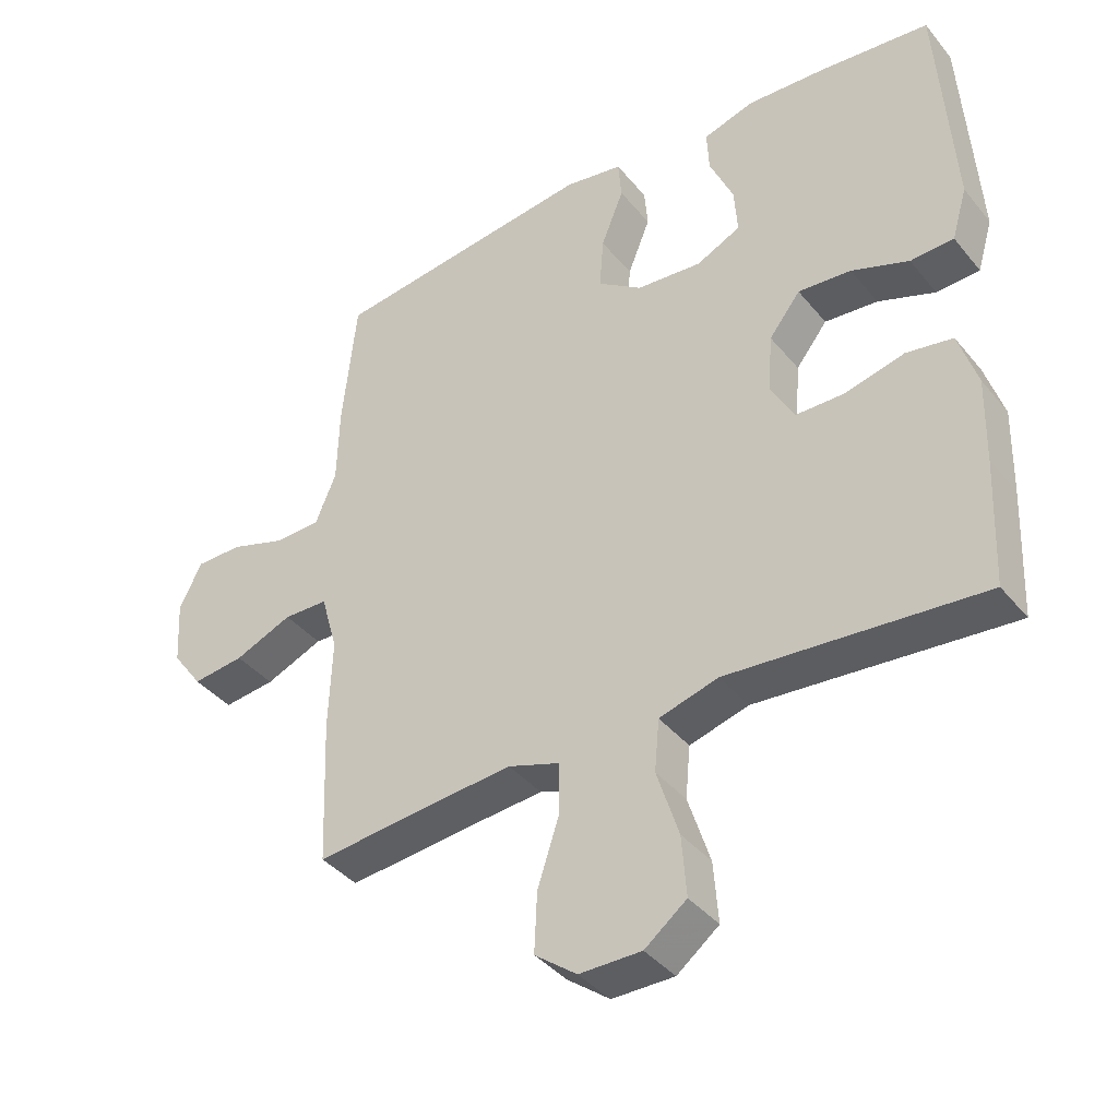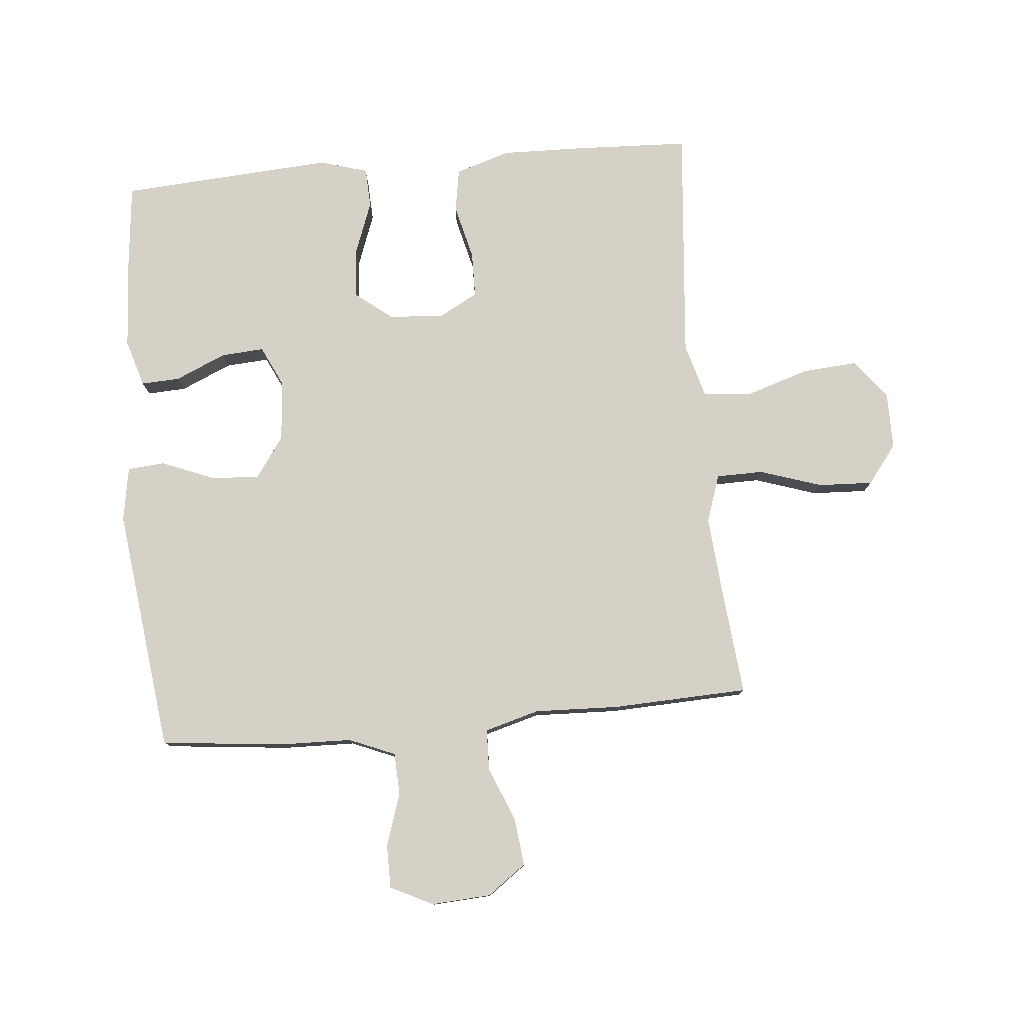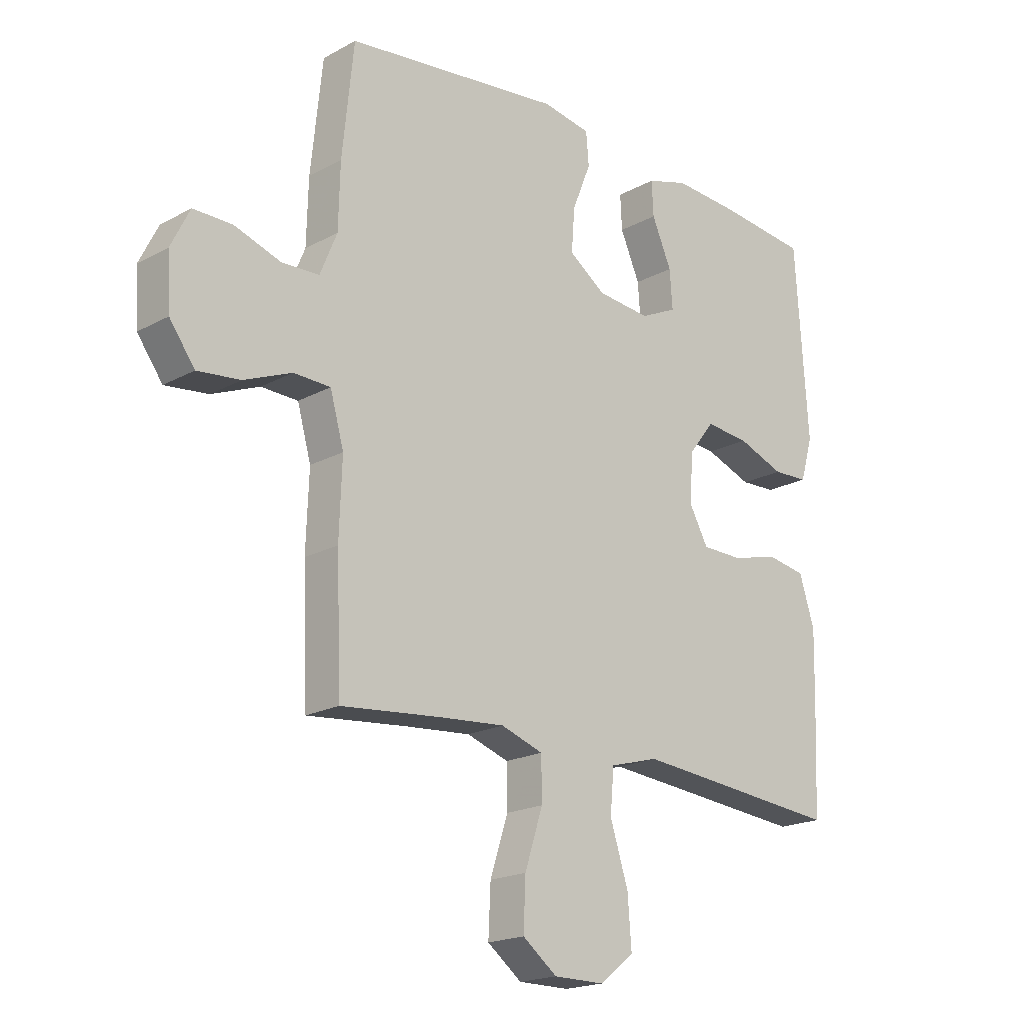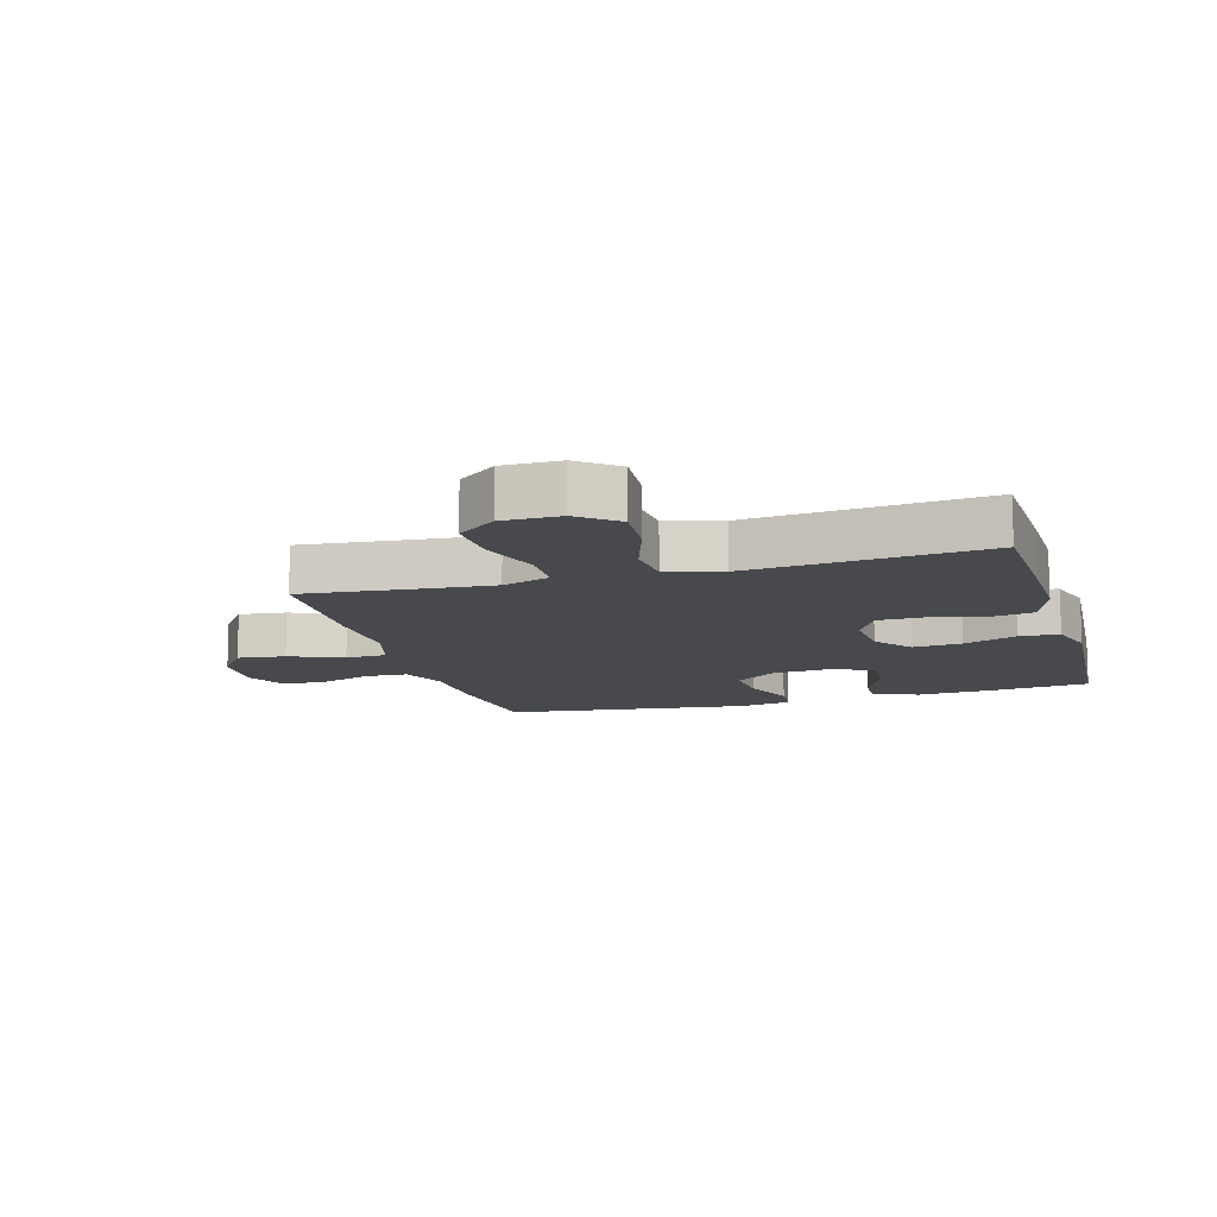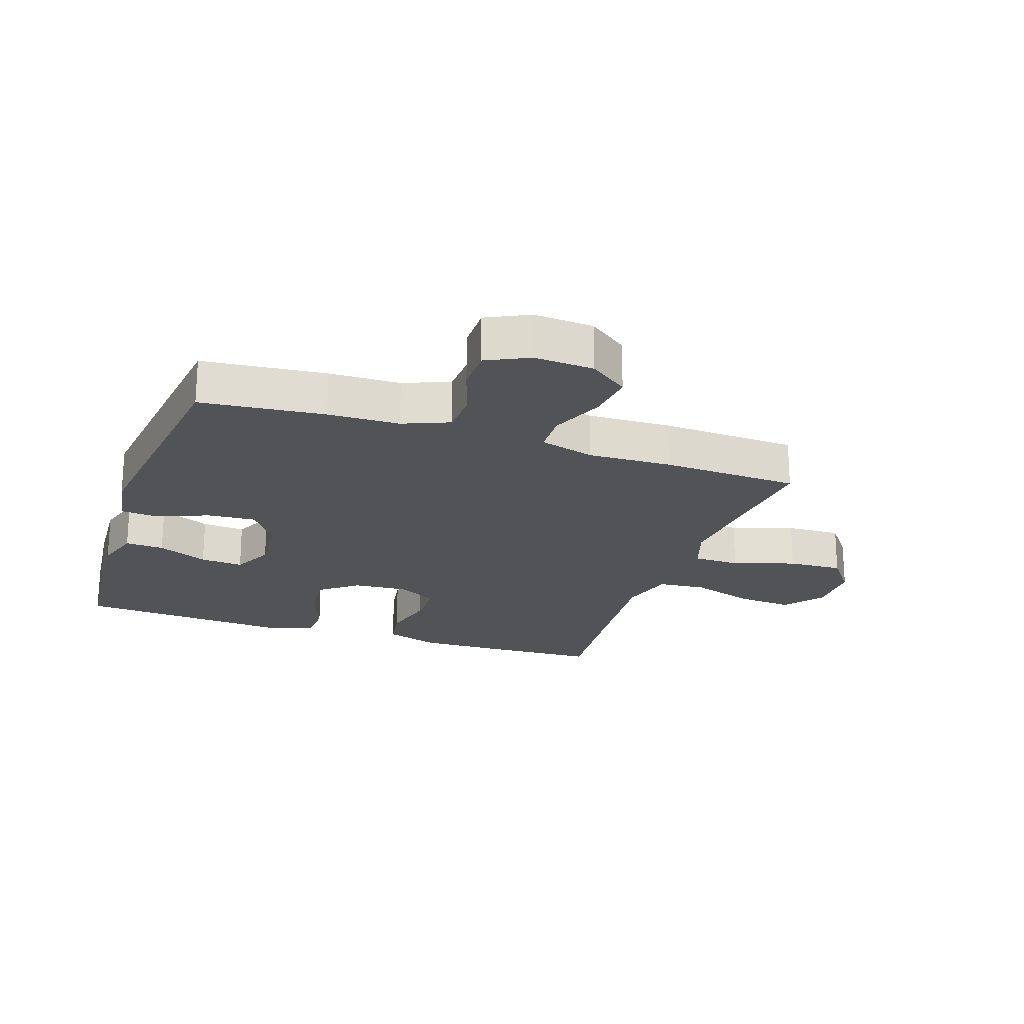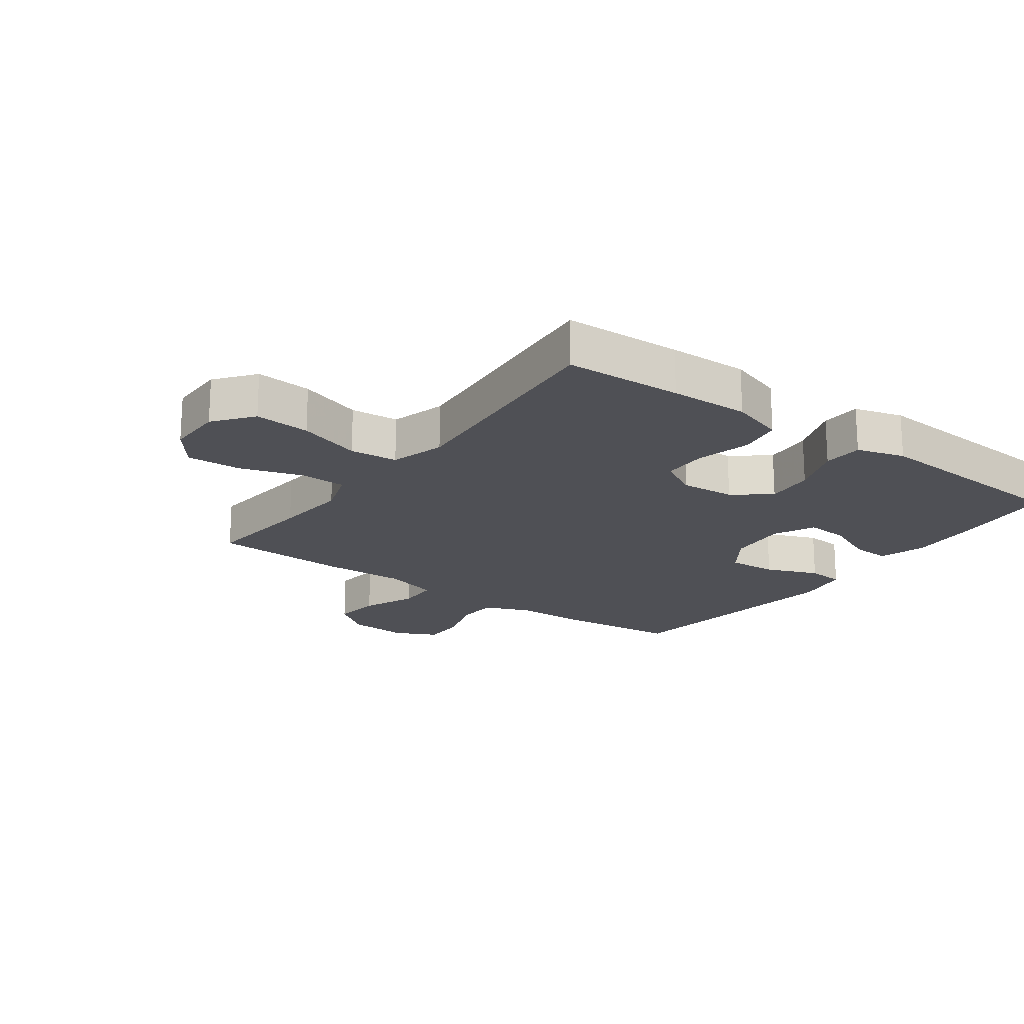
<metadata>
{"format":"obj","ext":"obj","renderer":"f3d","projection":"perspective","resolution":1024,"background":"white","views":[{"elev":-39.4,"azim":-145.1,"up":"+Z"},{"elev":78.8,"azim":84.8,"up":"+Y"},{"elev":-19.4,"azim":135.5,"up":"+Z"},{"elev":-12.2,"azim":-163.9,"up":"+Y"},{"elev":-21.7,"azim":71.1,"up":"+Y"},{"elev":-19.3,"azim":-126.2,"up":"+Y"}]}
</metadata>
<code>
v -0.5 0.07 0.5
v -0.335 0.07 0.517
v -0.215 0.07 0.524
v -0.139 0.07 0.501
v -0.142 0.07 0.438
v -0.178 0.07 0.356
v -0.183 0.07 0.286
v -0.116 0.07 0.254
v -0.018 0.07 0.263
v 0.049 0.07 0.31
v 0.043 0.07 0.389
v 0.009 0.07 0.474
v 0.014 0.07 0.534
v 0.102 0.07 0.549
v 0.5 0.07 0.5
v 0.521 0.07 0.299
v 0.524 0.07 0.183
v 0.555 0.07 0.108
v 0.623 0.07 0.105
v 0.708 0.07 0.133
v 0.779 0.07 0.133
v 0.813 0.07 0.064
v 0.807 0.07 -0.033
v 0.761 0.07 -0.096
v 0.683 0.07 -0.087
v 0.596 0.07 -0.051
v 0.529 0.07 -0.053
v 0.504 0.07 -0.142
v 0.509 0.07 -0.278
v 0.5 0.07 -0.5
v 0.318 0.07 -0.482
v 0.198 0.07 -0.472
v 0.121 0.07 -0.498
v 0.12 0.07 -0.574
v 0.153 0.07 -0.675
v 0.157 0.07 -0.764
v 0.094 0.07 -0.812
v 0.001 0.07 -0.812
v -0.062 0.07 -0.763
v -0.055 0.07 -0.672
v -0.022 0.07 -0.569
v -0.029 0.07 -0.491
v -0.118 0.07 -0.466
v -0.255 0.07 -0.478
v -0.5 0.07 -0.5
v -0.508 0.07 -0.309
v -0.511 0.07 -0.18
v -0.483 0.07 -0.092
v -0.413 0.07 -0.08
v -0.324 0.07 -0.102
v -0.25 0.07 -0.101
v -0.215 0.07 -0.037
v -0.222 0.07 0.052
v -0.269 0.07 0.112
v -0.349 0.07 0.105
v -0.435 0.07 0.073
v -0.5 0.07 0.076
v -0.523 0.07 0.154
v -0.515 0.07 0.275
v -0.5 0 0.5
v -0.335 0 0.517
v -0.215 0 0.524
v -0.139 0 0.501
v -0.142 0 0.438
v -0.178 0 0.356
v -0.183 0 0.286
v -0.116 0 0.254
v -0.018 0 0.263
v 0.049 0 0.31
v 0.043 0 0.389
v 0.009 0 0.474
v 0.014 0 0.534
v 0.102 0 0.549
v 0.5 0 0.5
v 0.521 0 0.299
v 0.524 0 0.183
v 0.555 0 0.108
v 0.623 0 0.105
v 0.708 0 0.133
v 0.779 0 0.133
v 0.813 0 0.064
v 0.807 0 -0.033
v 0.761 0 -0.096
v 0.683 0 -0.087
v 0.596 0 -0.051
v 0.529 0 -0.053
v 0.504 0 -0.142
v 0.509 0 -0.278
v 0.5 0 -0.5
v 0.318 0 -0.482
v 0.198 0 -0.472
v 0.121 0 -0.498
v 0.12 0 -0.574
v 0.153 0 -0.675
v 0.157 0 -0.764
v 0.094 0 -0.812
v 0.001 0 -0.812
v -0.062 0 -0.763
v -0.055 0 -0.672
v -0.022 0 -0.569
v -0.029 0 -0.491
v -0.118 0 -0.466
v -0.255 0 -0.478
v -0.5 0 -0.5
v -0.508 0 -0.309
v -0.511 0 -0.18
v -0.483 0 -0.092
v -0.413 0 -0.08
v -0.324 0 -0.102
v -0.25 0 -0.101
v -0.215 0 -0.037
v -0.222 0 0.052
v -0.269 0 0.112
v -0.349 0 0.105
v -0.435 0 0.073
v -0.5 0 0.076
v -0.523 0 0.154
v -0.515 0 0.275
f 4 5 6
f 3 4 6
f 2 3 6
f 1 2 6
f 59 1 6
f 58 59 6
f 57 58 6
f 56 57 6
f 55 56 6
f 54 55 6 7
f 53 54 7 8
f 52 53 8 9
f 51 52 9 10
f 48 49 50
f 47 48 50
f 46 47 50
f 45 46 50
f 44 45 50
f 43 44 50 51
f 42 43 51 10
f 39 40 41
f 38 39 41
f 37 38 41
f 36 37 41
f 35 36 41
f 34 35 41
f 41 42 10
f 34 41 10
f 33 34 10
f 28 29 30 31
f 27 28 31 32
f 24 25 26
f 23 24 26
f 22 23 26
f 21 22 26
f 20 21 26
f 19 20 26
f 18 19 26 27
f 33 10 11
f 32 33 11
f 27 32 11
f 18 27 11
f 17 18 11
f 15 16 17
f 14 15 17
f 13 14 17
f 12 13 17
f 11 12 17
f 65 64 63
f 65 63 62
f 65 62 61
f 65 61 60
f 65 60 118
f 65 118 117
f 65 117 116
f 65 116 115
f 65 115 114
f 66 65 114 113
f 67 66 113 112
f 68 67 112 111
f 69 68 111 110
f 109 108 107
f 109 107 106
f 109 106 105
f 109 105 104
f 109 104 103
f 110 109 103 102
f 69 110 102 101
f 100 99 98
f 100 98 97
f 100 97 96
f 100 96 95
f 100 95 94
f 100 94 93
f 69 101 100
f 69 100 93
f 69 93 92
f 90 89 88 87
f 91 90 87 86
f 85 84 83
f 85 83 82
f 85 82 81
f 85 81 80
f 85 80 79
f 85 79 78
f 86 85 78 77
f 70 69 92
f 70 92 91
f 70 91 86
f 70 86 77
f 70 77 76
f 76 75 74
f 76 74 73
f 76 73 72
f 76 72 71
f 76 71 70
f 1 60 61 2
f 2 61 62 3
f 3 62 63 4
f 4 63 64 5
f 5 64 65 6
f 6 65 66 7
f 7 66 67 8
f 8 67 68 9
f 9 68 69 10
f 10 69 70 11
f 11 70 71 12
f 12 71 72 13
f 13 72 73 14
f 14 73 74 15
f 15 74 75 16
f 16 75 76 17
f 17 76 77 18
f 18 77 78 19
f 19 78 79 20
f 20 79 80 21
f 21 80 81 22
f 22 81 82 23
f 23 82 83 24
f 24 83 84 25
f 25 84 85 26
f 26 85 86 27
f 27 86 87 28
f 28 87 88 29
f 29 88 89 30
f 30 89 90 31
f 31 90 91 32
f 32 91 92 33
f 33 92 93 34
f 34 93 94 35
f 35 94 95 36
f 36 95 96 37
f 37 96 97 38
f 38 97 98 39
f 39 98 99 40
f 40 99 100 41
f 41 100 101 42
f 42 101 102 43
f 43 102 103 44
f 44 103 104 45
f 45 104 105 46
f 46 105 106 47
f 47 106 107 48
f 48 107 108 49
f 49 108 109 50
f 50 109 110 51
f 51 110 111 52
f 52 111 112 53
f 53 112 113 54
f 54 113 114 55
f 55 114 115 56
f 56 115 116 57
f 57 116 117 58
f 58 117 118 59
f 59 118 60 1

</code>
